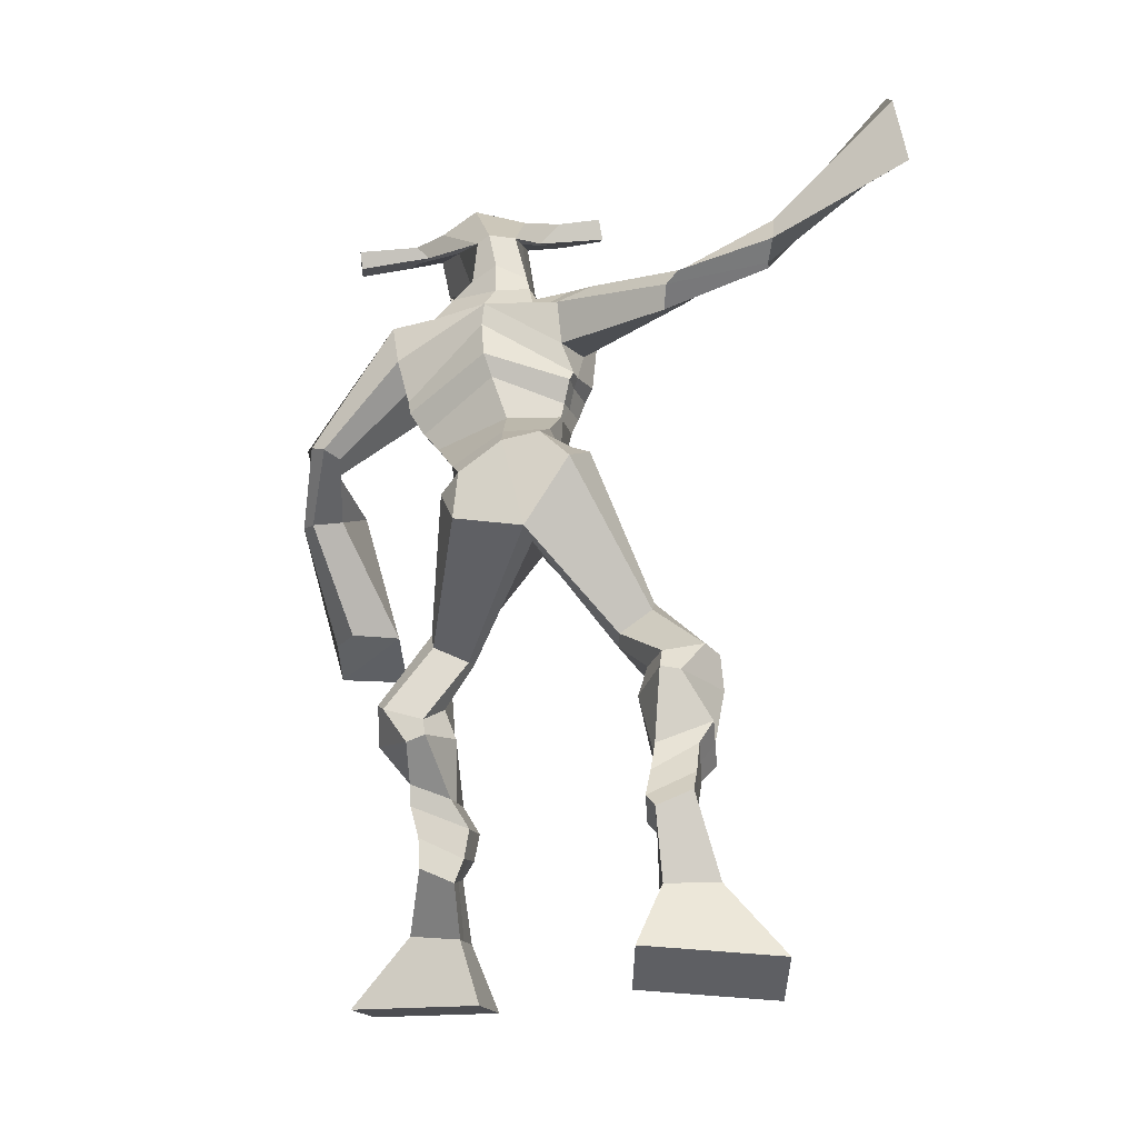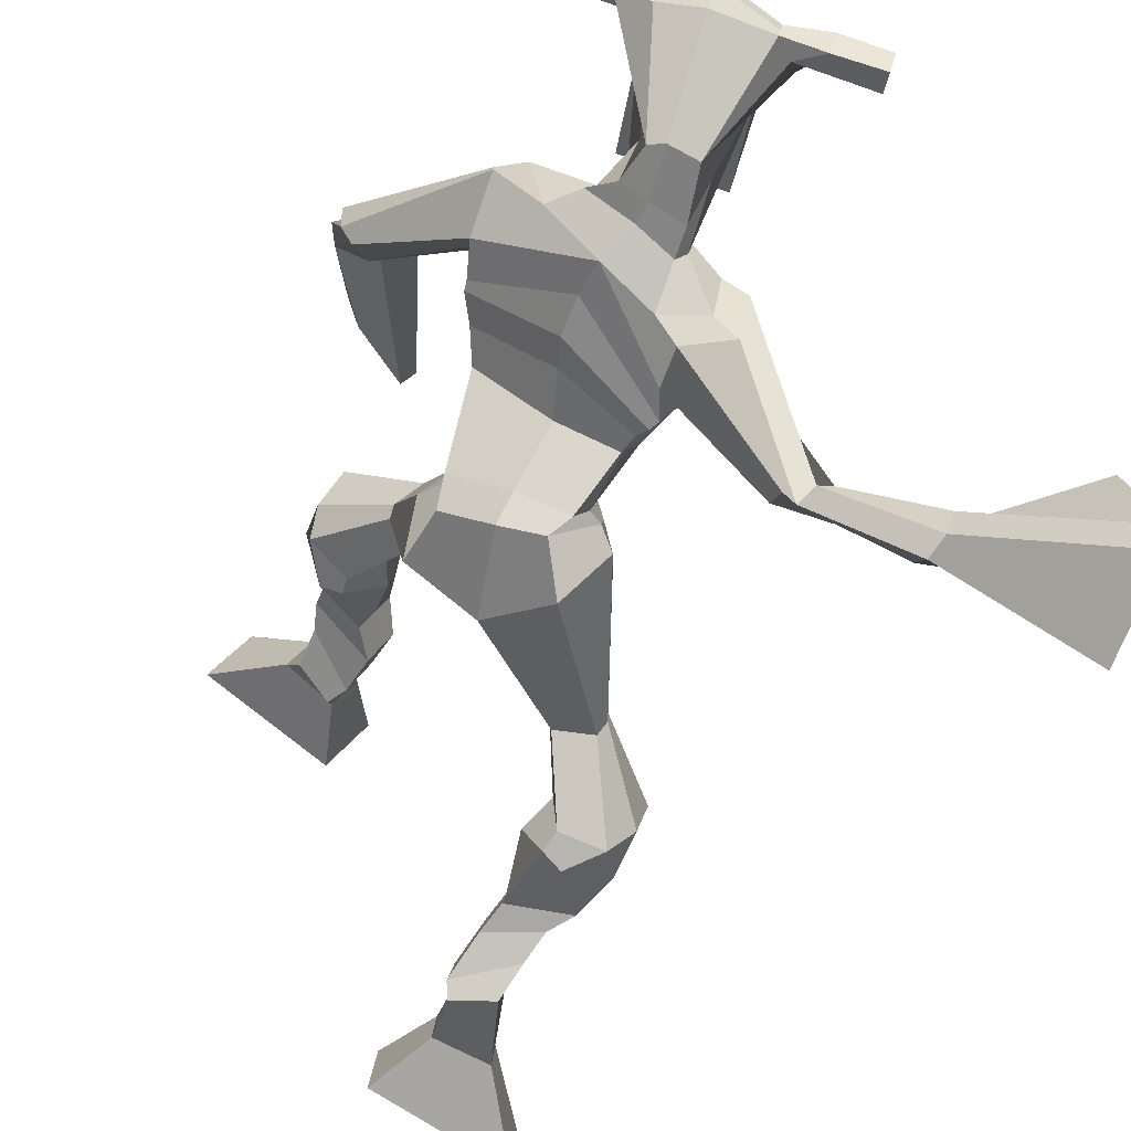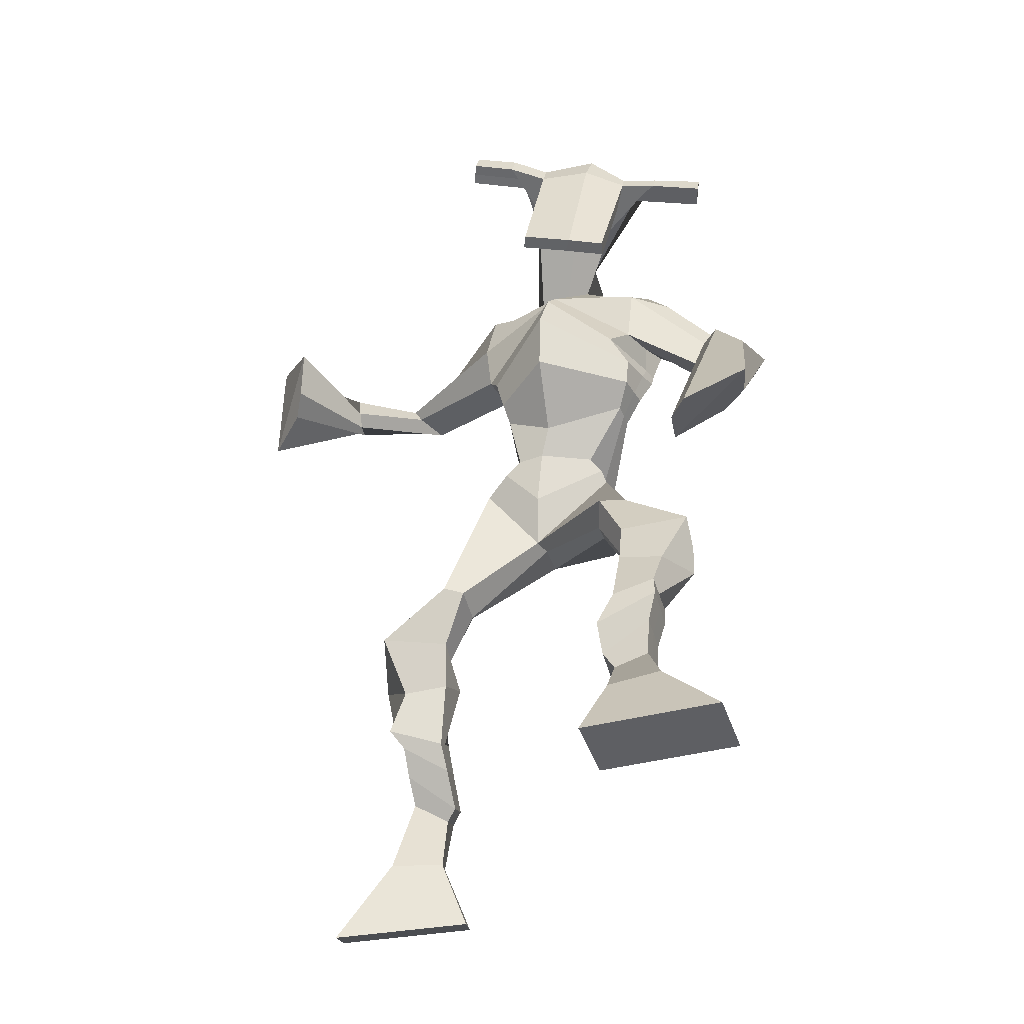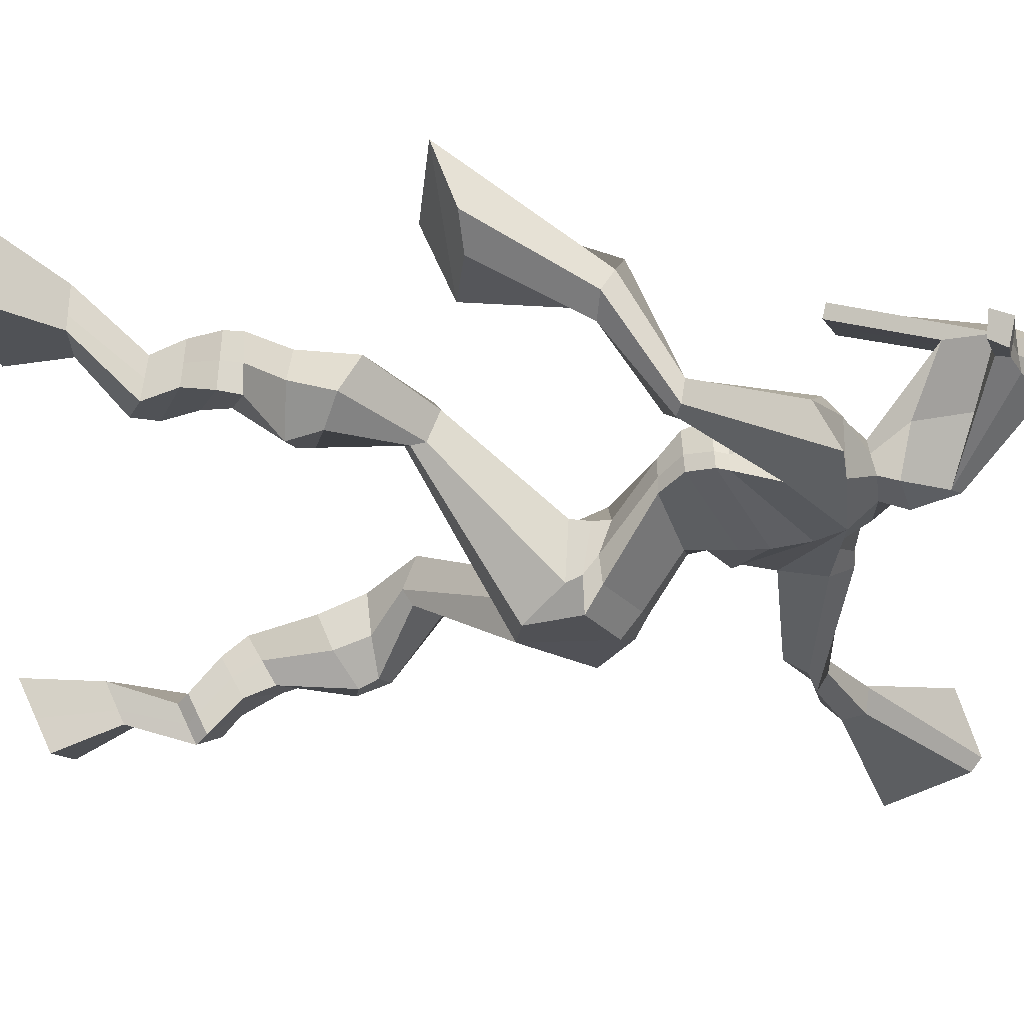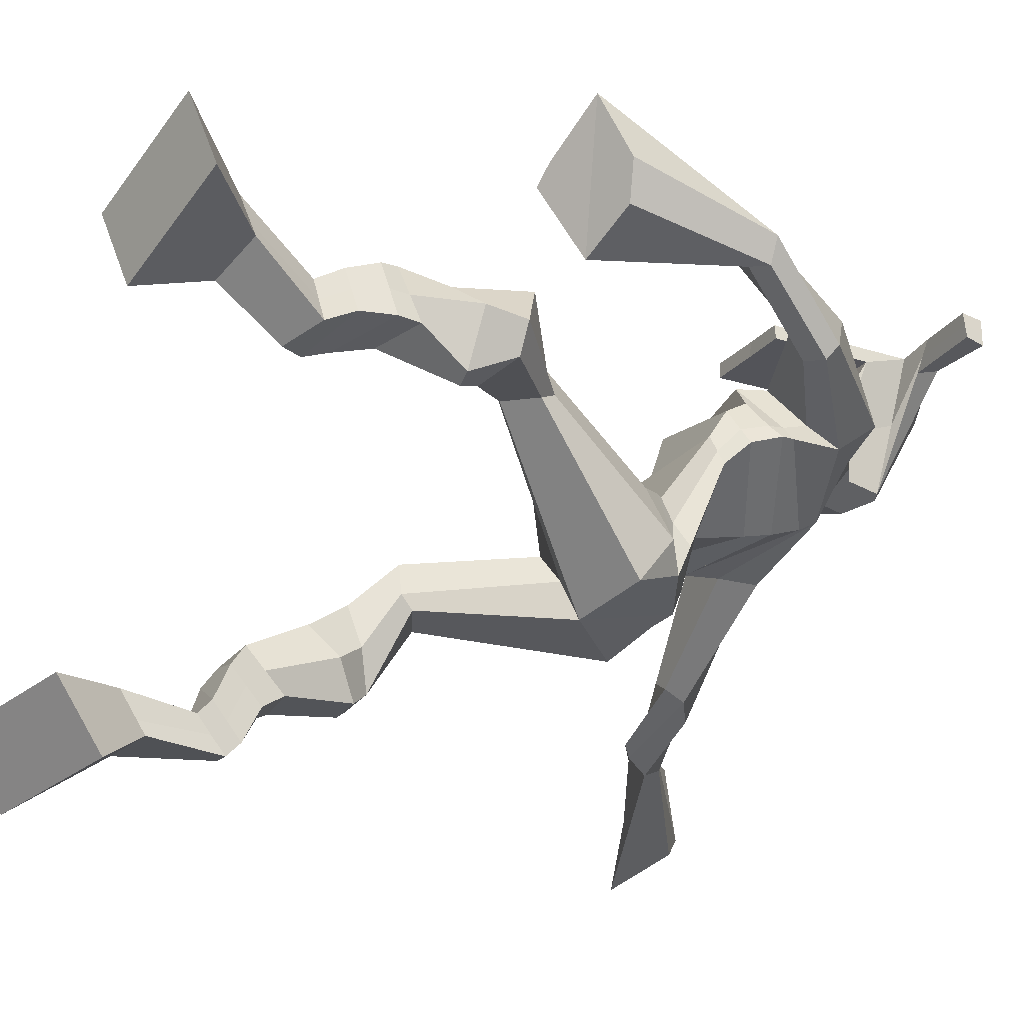
<metadata>
{"format":"obj","ext":"obj","renderer":"f3d","projection":"perspective","resolution":1024,"background":"white","views":[{"elev":-16.8,"azim":163.4,"up":"+Y"},{"elev":-45.9,"azim":157.6,"up":"+Z"},{"elev":-41.4,"azim":-13.2,"up":"+Y"},{"elev":10.0,"azim":94.8,"up":"+Z"},{"elev":-7.6,"azim":49.5,"up":"+Z"}]}
</metadata>
<code>
o monstruo
v -0.123 -0.6263 -0.5294
v -0.07269 -0.7167 -0.559
v -0.1383 -0.6536 -0.473
v -0.09964 -0.7646 -0.4613
v -0.2023 -0.6249 -0.5508
v -0.2724 -0.7326 -0.6219
v -0.2177 -0.6529 -0.4946
v -0.2994 -0.7805 -0.5242
v -0.1057 -0.523 -0.5514
v -0.1259 -0.5516 -0.4993
v -0.1616 -0.4972 -0.5544
v -0.1817 -0.5267 -0.5022
v -0.09715 -0.5058 -0.5346
v -0.1173 -0.5351 -0.4823
v -0.1803 -0.4634 -0.5161
v -0.2012 -0.4967 -0.4636
v -0.1207 -0.4597 -0.4885
v -0.1415 -0.493 -0.4361
v -0.1911 -0.4181 -0.4978
v -0.2164 -0.4603 -0.4351
v -0.133 -0.4165 -0.4726
v -0.1583 -0.4587 -0.4099
v -0.2161 -0.3833 -0.4909
v -0.2428 -0.4341 -0.4278
v -0.14 -0.3037 -0.4771
v -0.1591 -0.3622 -0.3783
v -0.1667 -0.3109 -0.4941
v -0.2222 -0.3673 -0.408
v -0.148 -0.2773 -0.4643
v -0.1663 -0.2948 -0.349
v -0.2074 -0.2675 -0.4841
v -0.2674 -0.2785 -0.3836
v -0.1191 -0.2261 -0.3548
v -0.1493 -0.2243 -0.2925
v -0.1636 -0.1915 -0.3778
v -0.1776 -0.1979 -0.3196
v 0.03422 -0.07433 -0.3688
v -0.01925 -0.09379 -0.2839
v -0.02334 0.02739 -0.414
v -0.1076 -0.008467 -0.2807
v 0.03279 -0.6419 -0.005497
v 0.004852 -0.7447 -0.02199
v -0.000335 -0.642 0.04964
v -0.05276 -0.7451 0.07418
v 0.103 -0.6345 0.03646
v 0.185 -0.7456 0.08594
v 0.0699 -0.6348 0.09175
v 0.1274 -0.746 0.1821
v 0.06129 -0.5661 -0.07839
v 0.03352 -0.5512 -0.02174
v 0.1104 -0.5411 -0.05099
v 0.07992 -0.5348 0.004048
v 0.048 -0.5287 -0.08452
v 0.01762 -0.5224 -0.02941
v 0.1088 -0.4902 -0.03269
v 0.07746 -0.4868 0.02473
v 0.03664 -0.4792 -0.07147
v 0.005278 -0.4758 -0.01405
v 0.1227 -0.4413 -0.03375
v 0.08611 -0.439 0.03699
v 0.06541 -0.4323 -0.06455
v 0.02732 -0.4301 0.005405
v 0.1254 -0.4075 -0.03909
v 0.08501 -0.4121 0.03594
v 0.1181 -0.3417 -0.1067
v 0.04728 -0.333 -0.01619
v 0.1452 -0.3527 -0.09415
v 0.1077 -0.3462 0.0161
v 0.1217 -0.3175 -0.1051
v 0.05667 -0.2605 -0.02995
v 0.1786 -0.2984 -0.07443
v 0.1541 -0.253 0.01578
v 0.049 -0.2207 -0.103
v 0.03046 -0.177 -0.06091
v 0.1065 -0.201 -0.1032
v 0.07654 -0.1654 -0.06198
v 0.1327 -0.05902 -0.3248
v 0.08563 -0.003896 -0.1968
v 0.05781 0.3448 -0.2103
v -0.02774 0.3384 -0.09876
v -0.04909 0.2599 -0.2851
v -0.129 0.2928 -0.2165
v 0.1794 0.262 -0.1306
v 0.09093 0.2174 -0.04396
v -0.0149 0.3266 -0.2467
v -0.0856 0.3542 -0.183
v -0.04015 0.327 -0.2903
v -0.1144 0.3633 -0.2095
v -0.1693 0.2714 -0.4318
v -0.2209 0.3247 -0.437
v -0.1672 0.306 -0.4498
v -0.1941 0.3332 -0.4553
v -0.3143 0.3284 -0.5039
v -0.3208 0.3951 -0.5048
v -0.305 0.327 -0.5234
v -0.3098 0.3917 -0.5404
v -0.4327 0.4606 -0.5727
v -0.4585 0.5682 -0.6397
v -0.4314 0.4329 -0.6138
v -0.4579 0.5532 -0.662
v 0.1224 0.3402 -0.1351
v 0.06028 0.3184 -0.05435
v 0.1802 0.3336 -0.09216
v 0.09871 0.3088 -0.03643
v 0.2782 0.1337 -0.03871
v 0.2446 0.1045 0.002593
v 0.2953 0.1402 -0.02115
v 0.2741 0.1328 0.006723
v 0.2727 0.03967 0.07177
v 0.1771 0.06712 0.1013
v 0.2807 0.04456 0.11
v 0.1867 0.06847 0.1377
v 0.1876 -0.124 0.1413
v 0.08566 -0.1907 0.1709
v 0.2016 -0.1303 0.1983
v 0.09681 -0.1782 0.2035
v 0.03092 0.5867 -0.04061
v 0.01466 0.588 0.02733
v -0.05685 0.581 -0.03554
v -0.06539 0.5764 -0.003843
v 0.07952 0.5524 -0.007396
v 0.07275 0.5444 0.03496
v 0.05684 0.4555 0.02975
v -0.008654 0.4694 0.0135
v -0.08174 0.4668 -0.001439
v -0.0192 0.4091 -0.1855
v 0.06191 0.4091 -0.1467
v 0.03341 0.4239 -0.1883
v 0.06833 0.5233 0.0405
v -0.07288 0.5479 0.002364
v 0.05698 0.4727 -0.1582
v 0.03925 0.4873 -0.1651
v -0.001276 0.539 0.04183
v -0.003044 0.4838 -0.1726
v -0.1837 0.5956 -0.05466
v -0.1901 0.6021 -0.02305
v -0.1978 0.5733 -0.01617
v -0.1922 0.5622 -0.04779
v 0.2128 0.5235 0.03861
v 0.2049 0.53 0.07592
v 0.1985 0.4992 0.08404
v 0.2067 0.4975 0.04873
v -0.05375 0.1427 -0.2668
v 0.0284 0.1399 -0.2456
v 0.1165 0.1088 -0.1576
v 0.09234 0.1059 -0.1182
v -0.02182 0.09517 -0.1868
v -0.08261 0.1308 -0.2277
v -0.06044 0.1678 -0.2621
v 0.09512 0.1355 -0.08147
v -0.0981 0.1613 -0.2145
v 0.05187 0.2091 -0.2397
v 0.1333 0.1422 -0.1275
v -0.05961 0.1668 -0.09712
v 0.1212 0.5137 0.06024
v 0.1263 0.5381 0.05379
v 0.1194 0.5346 0.01692
v 0.09801 0.5175 0.01542
v -0.1169 0.5843 -0.04042
v -0.1239 0.5913 -0.006101
v -0.1322 0.56 0.001377
v -0.08722 0.5497 -0.02686
v -0.0422 0.3241 0.0567
v -0.04261 0.3208 0.03437
v -0.1138 0.3316 0.01588
v 0.02039 0.3096 0.05058
v 0.01332 0.3138 0.07099
v -0.117 0.3353 0.03757
v 0.004122 0.3747 -0.1228
v -0.01663 0.3791 -0.2116
v 0.0347 0.3675 -0.09935
v -0.03736 0.3677 -0.1468
v 0.08991 0.3786 -0.1358
v 0.03125 0.3841 -0.1783
v -0.06207 0.2006 -0.2859
v 0.09517 0.1719 -0.06722
v -0.113 0.1961 -0.2023
v 0.06442 0.2492 -0.2352
v 0.155 0.18 -0.1186
v -0.06414 0.2483 -0.07062
v -0.0698 0.2135 -0.2822
v 0.05569 0.1933 -0.03985
v -0.12 0.2153 -0.2199
v 0.06546 0.303 -0.2244
v 0.1585 0.1974 -0.1209
v -0.04543 0.3114 -0.0833
v 0.05488 0.0884 -0.321
v 0.1214 0.04143 -0.2724
v -0.03035 0.03966 -0.2016
v -0.0147 0.09367 -0.3407
v 0.05889 0.04906 -0.202
v -0.06066 0.05152 -0.24
v -0.2849 -0.7549 -0.5765
v -0.1281 -0.6354 -0.5109
v -0.2074 -0.6344 -0.5322
v -0.08522 -0.739 -0.5136
v -0.116 -0.5373 -0.5257
v -0.1718 -0.512 -0.5286
v -0.1073 -0.5204 -0.5085
v -0.1907 -0.4801 -0.4898
v -0.1311 -0.4764 -0.4623
v -0.2037 -0.4392 -0.4665
v -0.1456 -0.4376 -0.4412
v -0.2295 -0.4087 -0.4594
v -0.1254 -0.3366 -0.4205
v -0.2428 -0.3315 -0.4651
v -0.1463 -0.2868 -0.4037
v -0.2477 -0.2701 -0.4374
v -0.1234 -0.241 -0.334
v -0.1718 -0.1778 -0.3645
v 0.006095 -0.08128 -0.3175
v -0.07706 0.06099 -0.3447
v 0.1582 -0.7458 0.1306
v 0.02187 -0.642 0.01274
v 0.09207 -0.6346 0.05476
v -0.02193 -0.7449 0.02271
v 0.04751 -0.5586 -0.05006
v 0.09528 -0.538 -0.02343
v 0.03286 -0.5255 -0.05697
v 0.09315 -0.4885 -0.003979
v 0.02096 -0.4775 -0.04276
v 0.1044 -0.4401 0.001621
v 0.04637 -0.4312 -0.02957
v 0.1052 -0.4098 -0.001573
v 0.06041 -0.3387 -0.07376
v 0.1709 -0.3454 -0.01435
v 0.07941 -0.2925 -0.07366
v 0.1764 -0.2813 -0.02609
v 0.03426 -0.2188 -0.08123
v 0.1083 -0.1803 -0.0983
v 0.1375 -0.004663 -0.2684
v -0.09773 0.2571 -0.2446
v 0.1391 0.2426 -0.09524
v -0.06975 0.3596 -0.2618
v -0.09927 0.3616 -0.2897
v -0.2116 0.2935 -0.4209
v -0.1765 0.318 -0.4775
v -0.3194 0.3619 -0.5012
v -0.3041 0.3575 -0.5484
v -0.4365 0.5245 -0.5314
v -0.455 0.4278 -0.7157
v 0.1374 0.3334 -0.05589
v 0.1655 0.2946 -0.032
v 0.2519 0.1185 -0.03923
v 0.2964 0.1443 0.00924
v 0.2216 0.05149 0.08032
v 0.2363 0.05959 0.1297
v 0.1224 -0.1406 0.07814
v 0.1752 -0.1672 0.2785
v 0.02497 0.5987 -0.006865
v -0.06112 0.5787 -0.01969
v 0.07613 0.5484 0.01378
v 0.04047 0.4219 -0.07471
v -0.04597 0.4217 -0.1051
v 0.06389 0.4977 -0.05861
v -0.03888 0.5161 -0.08549
v -0.1869 0.5988 -0.03886
v -0.195 0.5677 -0.03198
v 0.2088 0.5267 0.05727
v 0.2026 0.4984 0.06638
v 0.1053 0.1078 -0.1391
v -0.05915 0.1403 -0.2593
v 0.1173 0.1395 -0.1085
v -0.07414 0.1656 -0.2449
v 0.1096 0.5156 0.03783
v 0.1229 0.5364 0.03535
v -0.1097 0.5549 -0.01274
v -0.1204 0.5878 -0.02326
v -0.03594 0.3741 -0.1866
v 0.07089 0.3706 -0.1115
v 0.1321 0.1774 -0.1014
v -0.07925 0.1984 -0.2528
v 0.1408 0.1957 -0.1035
v -0.08277 0.2141 -0.2607
v -0.04398 0.07353 -0.2987
v 0.09542 0.03488 -0.2399
v 0.06581 0.06158 -0.3555
v 0.1216 0.01895 -0.312
v -0.03061 -0.03364 -0.2354
v 0.009289 0.07811 -0.3668
v 0.07761 0.02431 -0.2005
v -0.0836 0.02243 -0.2491
v 0.1147 0.01577 -0.2621
v -0.05704 0.07541 -0.3175
f 1 5 11 9
f 4 3 7 8
f 193 195 5 6
f 193 196 4 8
f 196 194 3 4
f 6 5 1 2
f 198 12 16 200
f 7 3 10 12
f 195 7 12 198
f 194 1 9 197
f 200 16 20 202
f 12 10 14 16
f 9 11 15 13
f 197 9 13 199
f 20 18 22 24
f 16 14 18 20
f 13 15 19 17
f 199 13 17 201
f 21 23 27 25
f 17 19 23 21
f 201 17 21 203
f 202 20 24 204
f 206 28 32 208
f 203 21 25 205
f 204 24 28 206
f 24 22 26 28
f 29 31 35 33
f 28 26 30 32
f 25 27 31 29
f 205 25 29 207
f 209 33 37 211
f 207 29 33 209
f 208 32 36 210
f 32 30 34 36
f 185 184 79 83
f 210 36 40 212
f 36 34 38 40
f 33 35 39 37
f 41 49 51 45
f 44 48 47 43
f 213 46 45 215
f 213 48 44 216
f 216 44 43 214
f 46 42 41 45
f 218 220 56 52
f 47 52 50 43
f 215 218 52 47
f 214 217 49 41
f 220 222 60 56
f 52 56 54 50
f 49 53 55 51
f 217 219 53 49
f 60 64 62 58
f 56 60 58 54
f 53 57 59 55
f 219 221 57 53
f 61 65 67 63
f 57 61 63 59
f 221 223 61 57
f 222 224 64 60
f 226 228 72 68
f 223 225 65 61
f 224 226 68 64
f 64 68 66 62
f 69 73 75 71
f 68 72 70 66
f 65 69 71 67
f 225 227 69 65
f 229 211 37 73
f 227 229 73 69
f 228 230 76 72
f 72 76 74 70
f 184 181 81 79
f 230 231 78 76
f 76 78 38 74
f 73 37 77 75
f 268 159 135 257
f 133 129 122 118
f 186 182 84 80
f 274 183 82 232
f 273 185 83 233
f 183 186 80 82
f 234 235 88 86
f 82 88 92 90
f 82 80 86 88
f 79 81 87 85
f 90 92 96 94
f 235 87 91 237
f 232 82 90 236
f 87 81 89 91
f 95 93 97 99
f 236 90 94 238
f 91 89 93 95
f 237 91 95 239
f 240 98 100 241
f 239 95 99 241
f 94 96 100 98
f 238 94 98 240
f 242 102 104 243
f 83 79 101 103
f 80 84 104 102
f 104 84 106 108
f 108 106 110 112
f 83 103 107 105
f 233 83 105 244
f 243 104 108 245
f 109 111 115 113
f 245 108 112 247
f 105 107 111 109
f 244 105 109 246
f 248 113 115 249
f 246 109 113 248
f 112 110 114 116
f 247 112 116 249
f 250 117 119 251
f 250 118 122 252
f 156 155 141 140
f 131 132 117 121
f 132 134 119 117
f 130 133 118 120
f 172 169 124 125
f 174 170 126 128
f 173 174 128 127
f 270 173 127 253
f 169 171 123 124
f 269 172 125 254
f 129 133 163 167
f 128 126 134 132
f 127 128 132 131
f 253 127 131 255
f 130 125 165 168
f 254 125 130 256
f 258 137 136 257
f 161 160 136 137
f 267 161 137 258
f 159 162 138 135
f 260 142 139 259
f 158 157 139 142
f 266 156 140 259
f 265 158 142 260
f 192 189 147 148
f 276 188 145 261
f 275 192 148 262
f 189 191 146 147
f 187 190 143 144
f 188 187 144 145
f 148 147 154 151
f 261 145 153 263
f 262 148 151 264
f 147 146 150 154
f 144 143 149 152
f 145 144 152 153
f 255 131 158 265
f 252 122 156 266
f 131 121 157 158
f 122 129 155 156
f 119 134 162 159
f 256 130 161 267
f 130 120 160 161
f 251 119 159 268
f 165 164 163 168
f 164 166 167 163
f 133 130 168 163
f 123 129 167 166
f 124 123 166 164
f 125 124 164 165
f 234 86 172 269
f 80 102 171 169
f 242 101 173 270
f 101 79 174 173
f 79 85 170 174
f 86 80 169 172
f 151 154 180 177
f 263 153 179 271
f 264 151 177 272
f 154 150 176 180
f 152 149 175 178
f 153 152 178 179
f 177 180 186 183
f 271 179 185 273
f 272 177 183 274
f 180 176 182 186
f 178 175 181 184
f 179 178 184 185
f 278 277 187 188
f 277 280 190 187
f 279 281 191 189
f 284 282 192 275
f 283 278 188 276
f 282 279 189 192
f 281 283 276 191
f 280 284 275 190
f 175 272 274 181
f 176 271 273 182
f 149 264 272 175
f 150 263 271 176
f 102 242 270 171
f 85 234 269 170
f 120 251 268 160
f 134 256 267 162
f 121 252 266 157
f 129 255 265 155
f 143 262 264 149
f 146 261 263 150
f 190 275 262 143
f 191 276 261 146
f 155 265 260 141
f 157 266 259 139
f 141 260 259 140
f 162 267 258 138
f 138 258 257 135
f 126 254 256 134
f 123 253 255 129
f 170 269 254 126
f 171 270 253 123
f 117 250 252 121
f 118 250 251 120
f 111 247 249 115
f 110 246 248 114
f 114 248 249 116
f 106 244 246 110
f 107 245 247 111
f 103 243 245 107
f 84 233 244 106
f 101 242 243 103
f 93 238 240 97
f 96 239 241 100
f 97 240 241 99
f 92 237 239 96
f 89 236 238 93
f 81 232 236 89
f 88 235 237 92
f 85 87 235 234
f 182 273 233 84
f 181 274 232 81
f 160 268 257 136
f 75 77 231 230
f 71 75 230 228
f 70 74 229 227
f 74 38 211 229
f 66 70 227 225
f 63 67 226 224
f 62 66 225 223
f 67 71 228 226
f 59 63 224 222
f 58 62 223 221
f 54 58 221 219
f 50 54 219 217
f 55 59 222 220
f 43 50 217 214
f 45 51 218 215
f 51 55 220 218
f 42 216 214 41
f 46 213 216 42
f 48 213 215 47
f 35 210 212 39
f 31 208 210 35
f 30 207 209 34
f 34 209 211 38
f 26 205 207 30
f 23 204 206 27
f 22 203 205 26
f 27 206 208 31
f 19 202 204 23
f 18 201 203 22
f 14 199 201 18
f 10 197 199 14
f 15 200 202 19
f 3 194 197 10
f 5 195 198 11
f 11 198 200 15
f 2 1 194 196
f 6 2 196 193
f 8 7 195 193
f 39 212 284 280
f 78 231 283 281
f 40 38 279 282
f 231 77 278 283
f 212 40 282 284
f 38 78 281 279
f 37 39 280 277
f 77 37 277 278

</code>
